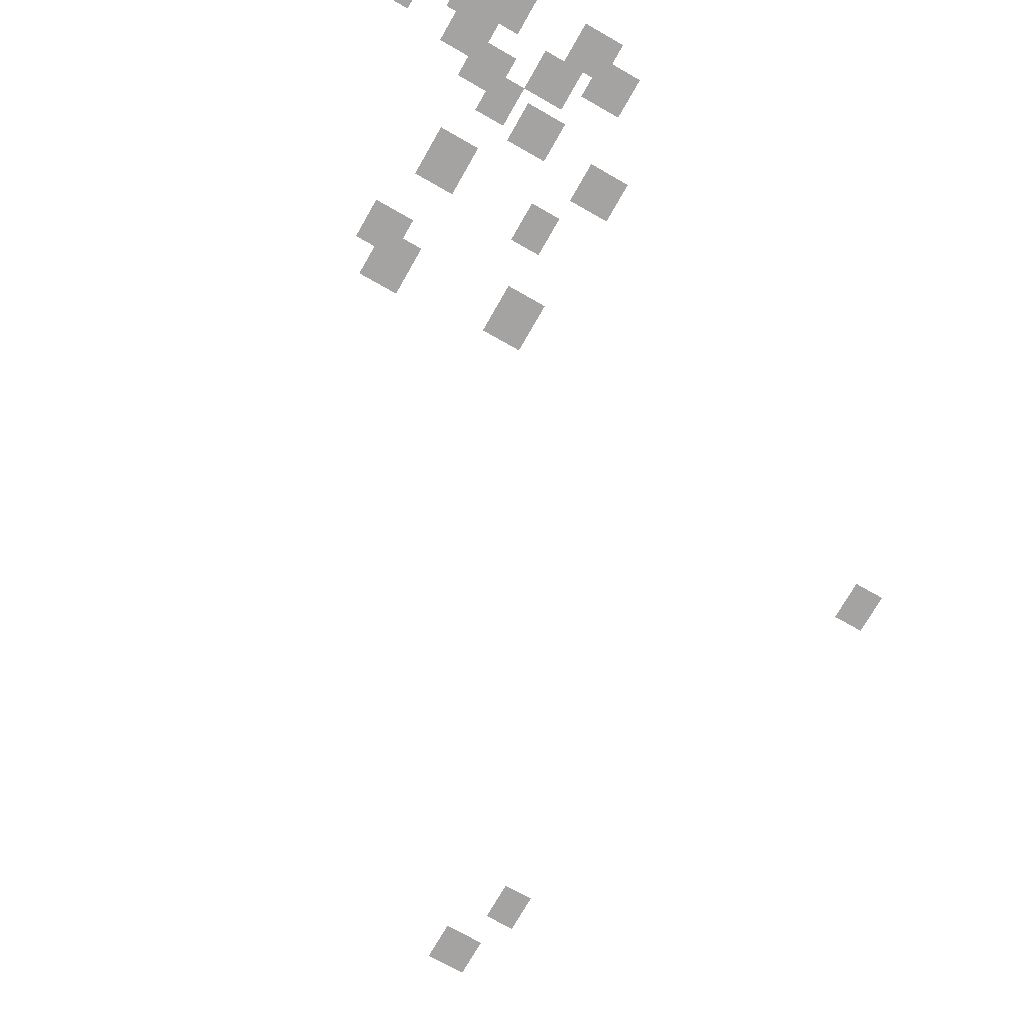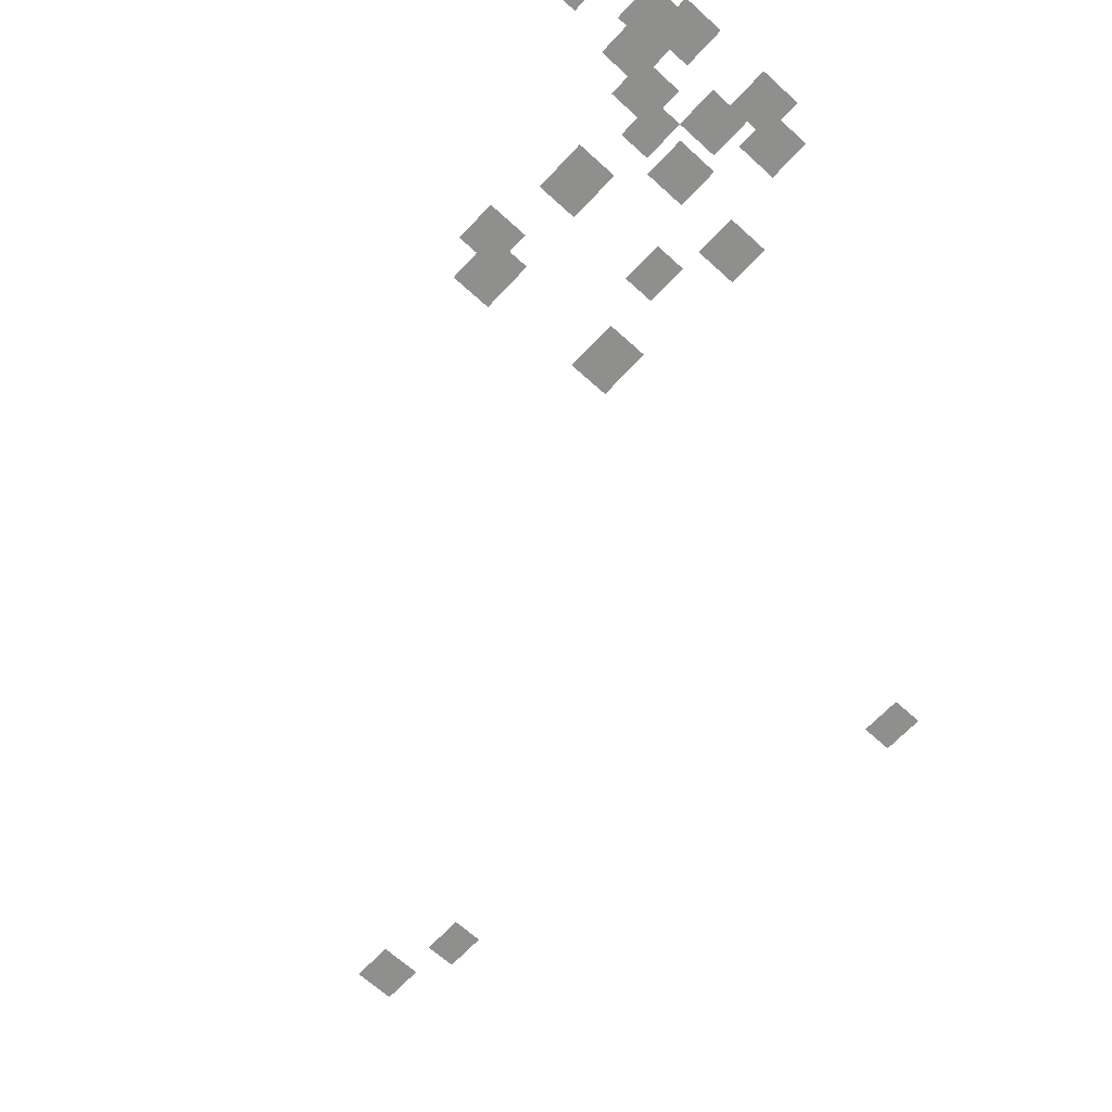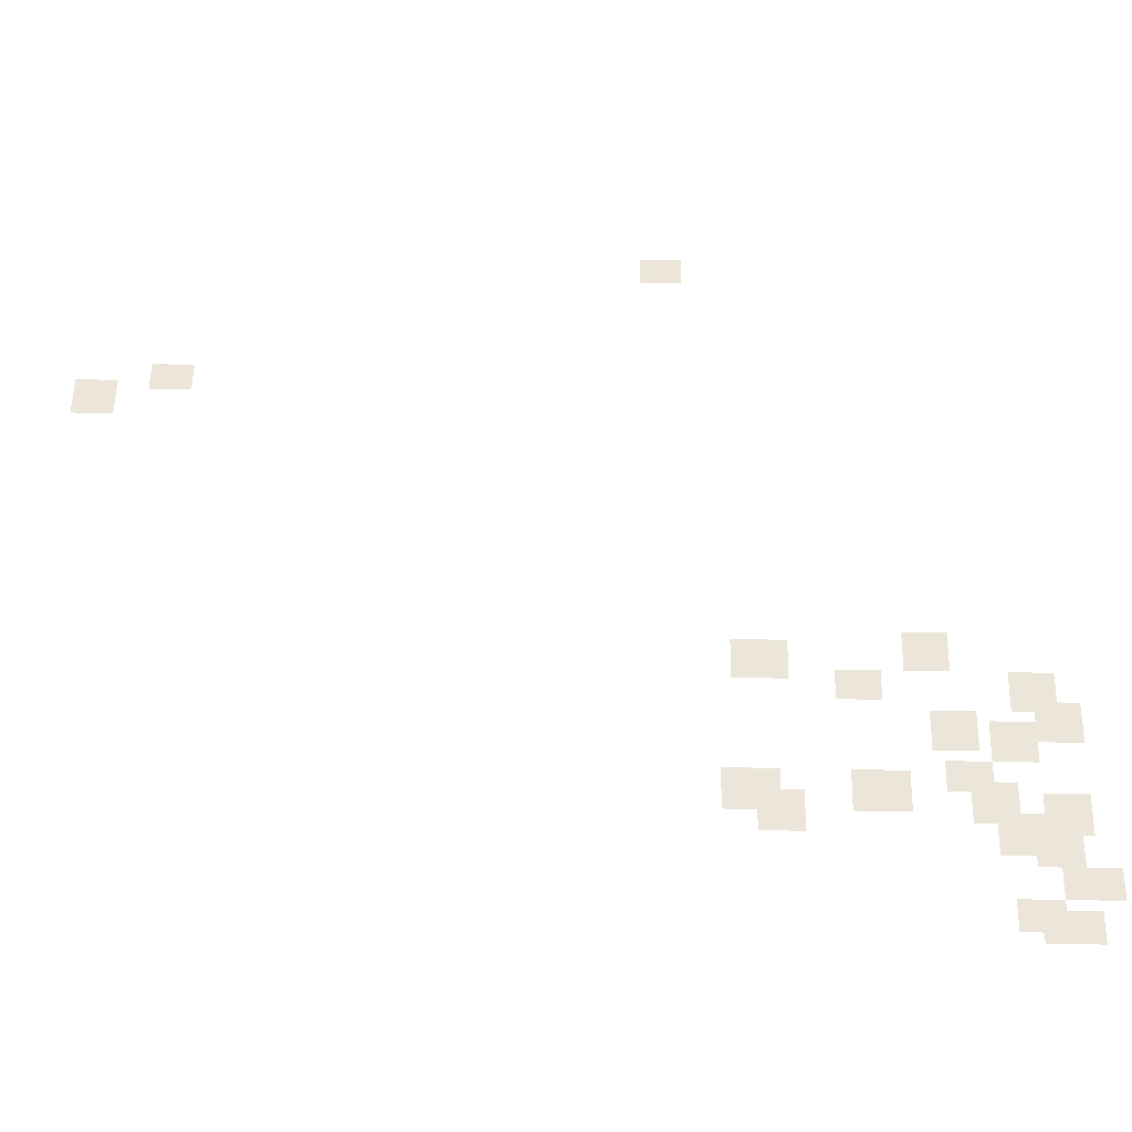
<metadata>
{"format":"obj","ext":"obj","renderer":"f3d","projection":"perspective","resolution":1024,"background":"white","views":[{"elev":-73.1,"azim":-29.7,"up":"+Y"},{"elev":-65.1,"azim":-42.7,"up":"+Y"},{"elev":55.1,"azim":-88.9,"up":"+Y"}]}
</metadata>
<code>
g Grass_2_Cluster190
v -17.54 0 262.6
v -18.31 0 262.6
v -17.54 0 263.9
v -18.31 0 263.9
v -13.41 0 262.3
v -14.45 0 262.3
v -13.41 0 263.4
v -14.45 0 263.4
v -15.73 0 262.3
v -16.77 0 262.3
v -15.73 0 263.4
v -16.77 0 263.4
v -18.57 0 262.1
v -19.35 0 262.1
v -18.57 0 263.4
v -19.35 0 263.4
v -16.51 0 262.1
v -17.54 0 262.1
v -16.51 0 263.1
v -17.54 0 263.1
v -12.64 0 261.8
v -13.67 0 261.8
v -12.64 0 262.8
v -13.67 0 262.8
v -18.31 0 261.6
v -19.09 0 261.6
v -18.31 0 262.6
v -19.09 0 262.6
v -13.93 0 261.3
v -14.96 0 261.3
v -13.93 0 262.3
v -14.96 0 262.3
v -16.25 0 261.3
v -17.28 0 261.3
v -16.25 0 262.3
v -17.28 0 262.3
v -15.48 0 260.8
v -16.51 0 260.8
v -15.48 0 261.8
v -16.51 0 261.8
v -14.96 0 260.3
v -15.73 0 260.3
v -14.96 0 261.3
v -15.73 0 261.3
v -13.67 0 260
v -14.7 0 260
v -13.67 0 261
v -14.7 0 261
v -11.61 0 259.5
v -12.64 0 259.5
v -11.61 0 260.5
v -12.64 0 260.5
v -15.22 0 258.2
v -16.25 0 258.2
v -15.22 0 259.5
v -16.25 0 259.5
v -12.64 0 257.9
v -13.41 0 257.9
v -12.64 0 259
v -13.41 0 259
v -15.73 0 256.1
v -16.77 0 256.1
v -15.73 0 257.2
v -16.77 0 257.2
v -11.87 0 255.6
v -12.9 0 255.6
v -11.87 0 256.9
v -12.9 0 256.9
v -15.22 0 255.4
v -16.25 0 255.4
v -15.22 0 256.7
v -16.25 0 256.7
v -0.5159 0 253.6
v -1.29 0 253.6
v -0.5159 0 254.6
v -1.29 0 254.6
v -4.127 0 241.7
v -4.901 0 241.7
v -4.127 0 242.7
v -4.901 0 242.7
v -4.643 0 239.9
v -5.675 0 239.9
v -4.643 0 240.9
v -5.675 0 240.9
g Grass_2_Cluster190_0
f 2 3 1
f 2 4 3
f 6 7 5
f 6 8 7
f 10 11 9
f 10 12 11
f 14 15 13
f 14 16 15
f 18 19 17
f 18 20 19
f 22 23 21
f 22 24 23
f 26 27 25
f 26 28 27
f 30 31 29
f 30 32 31
f 34 35 33
f 34 36 35
f 38 39 37
f 38 40 39
f 42 43 41
f 42 44 43
f 46 47 45
f 46 48 47
f 50 51 49
f 50 52 51
f 54 55 53
f 54 56 55
f 58 59 57
f 58 60 59
f 62 63 61
f 62 64 63
f 66 67 65
f 66 68 67
f 70 71 69
f 70 72 71
f 74 75 73
f 74 76 75
f 78 79 77
f 78 80 79
f 82 83 81
f 82 84 83

</code>
